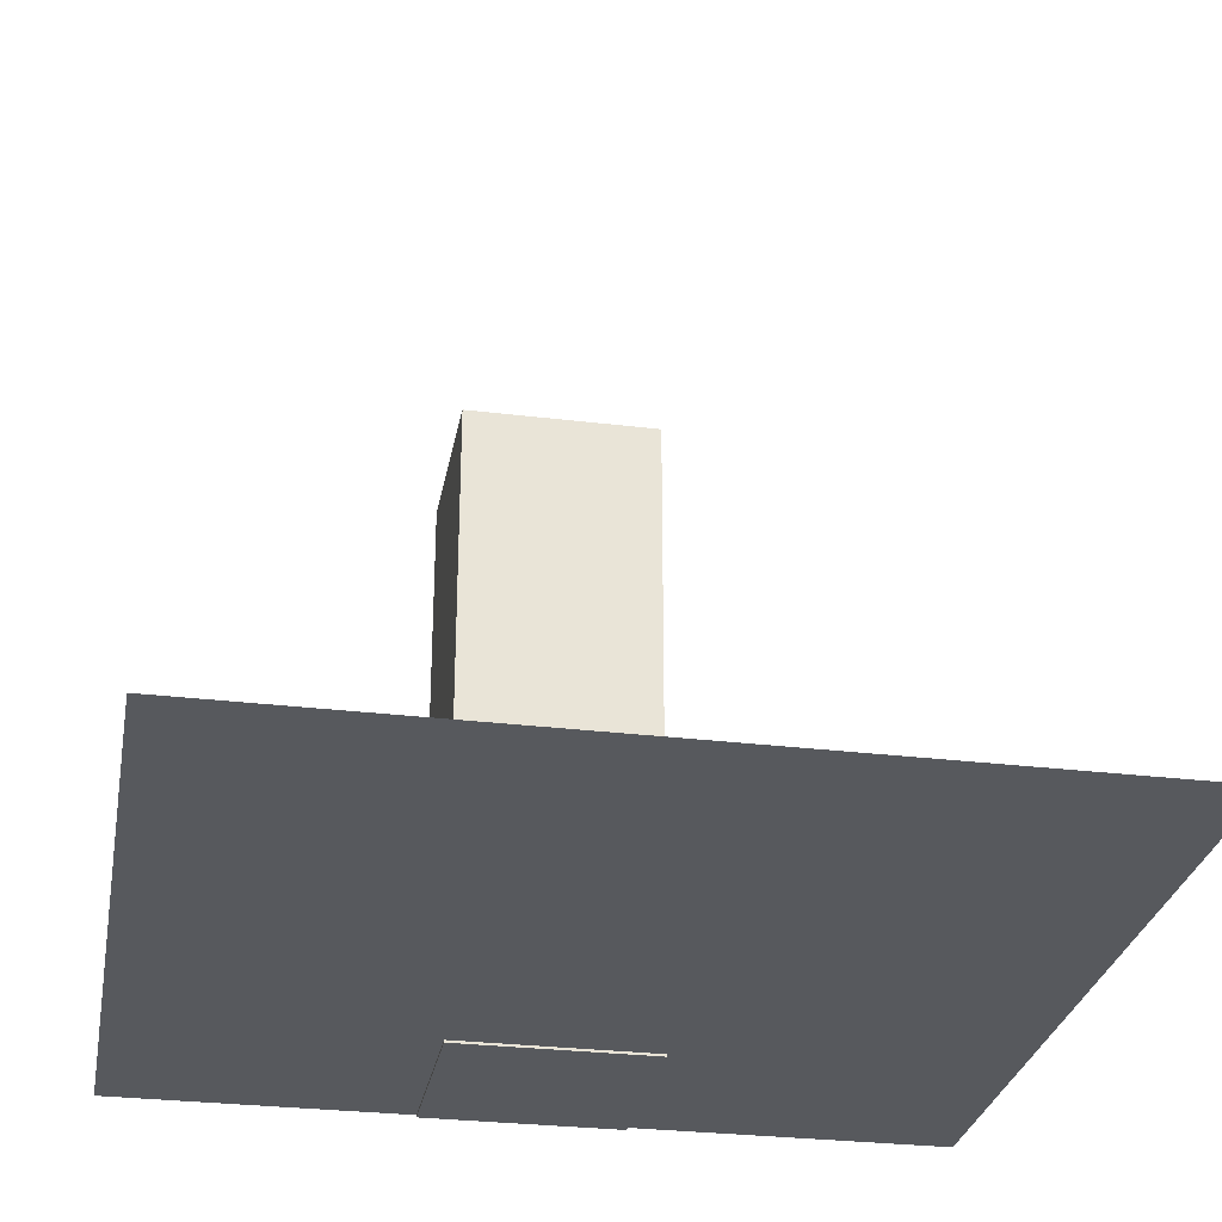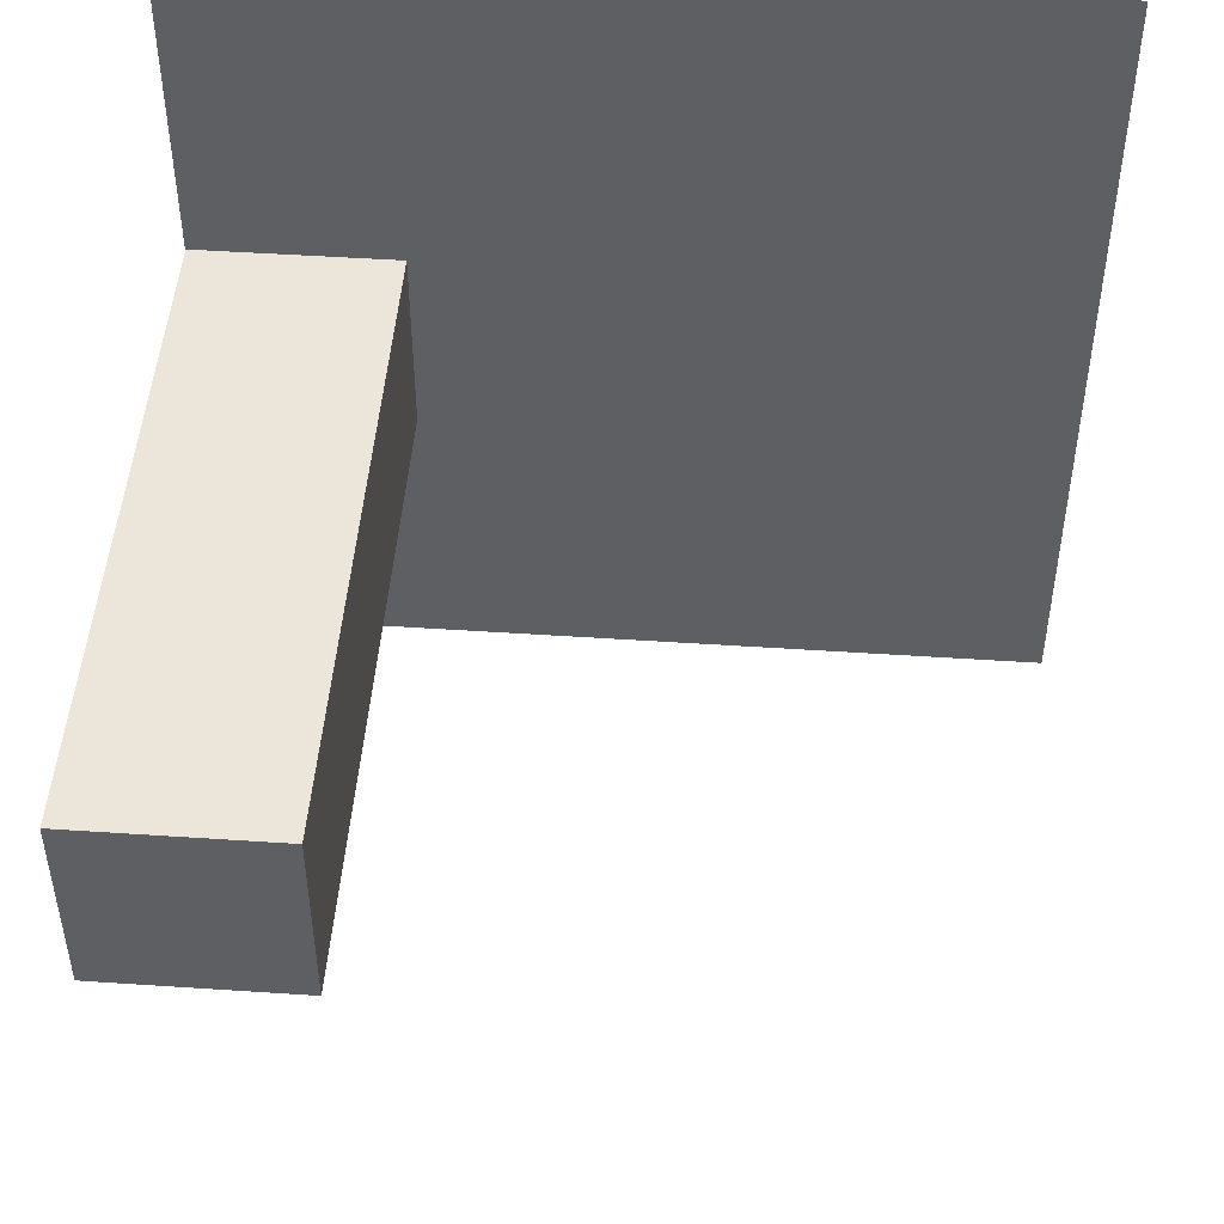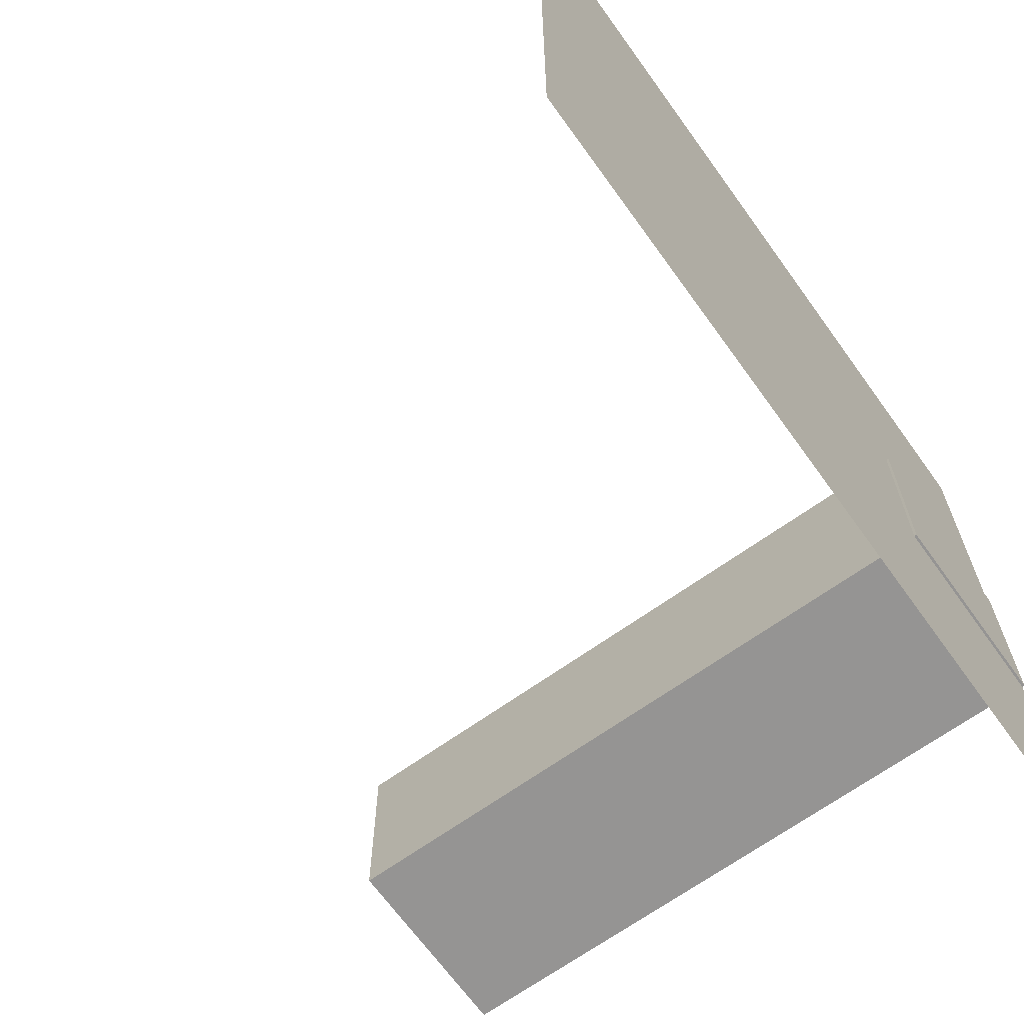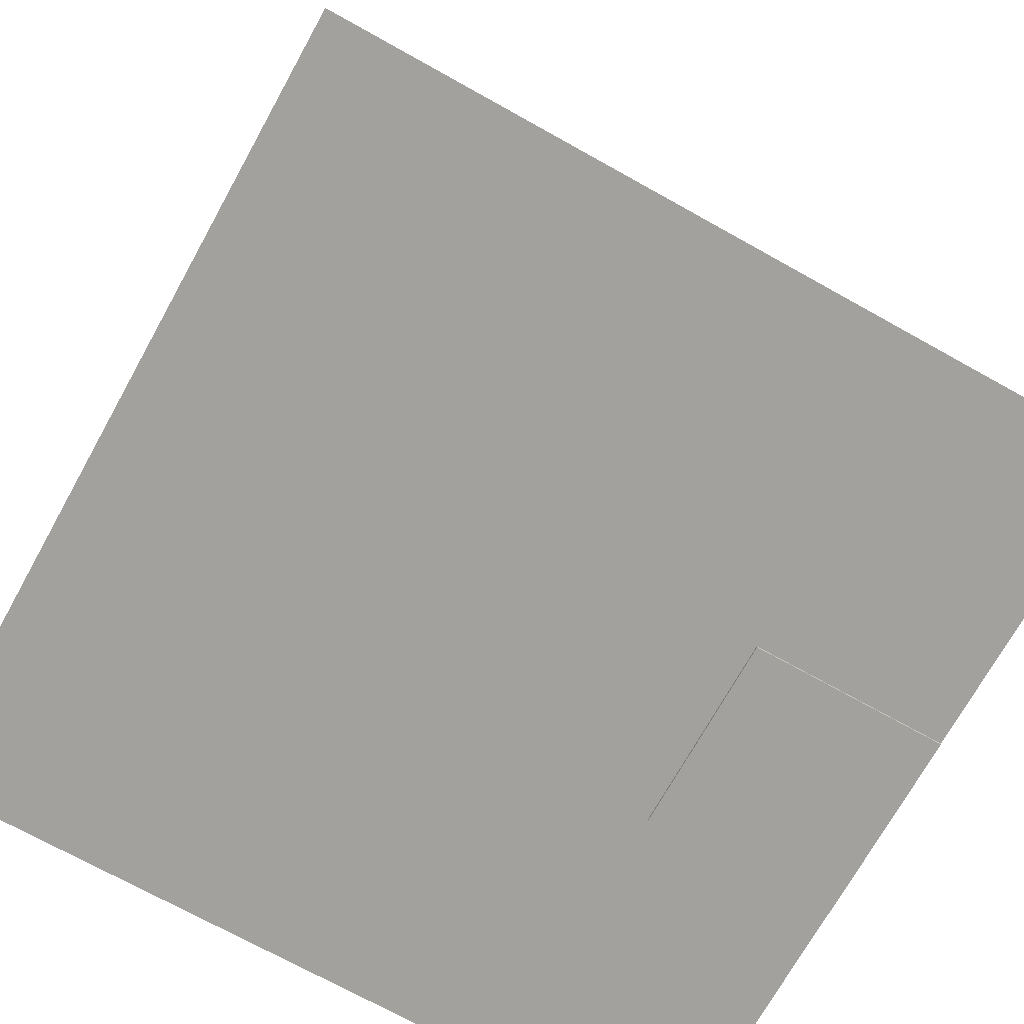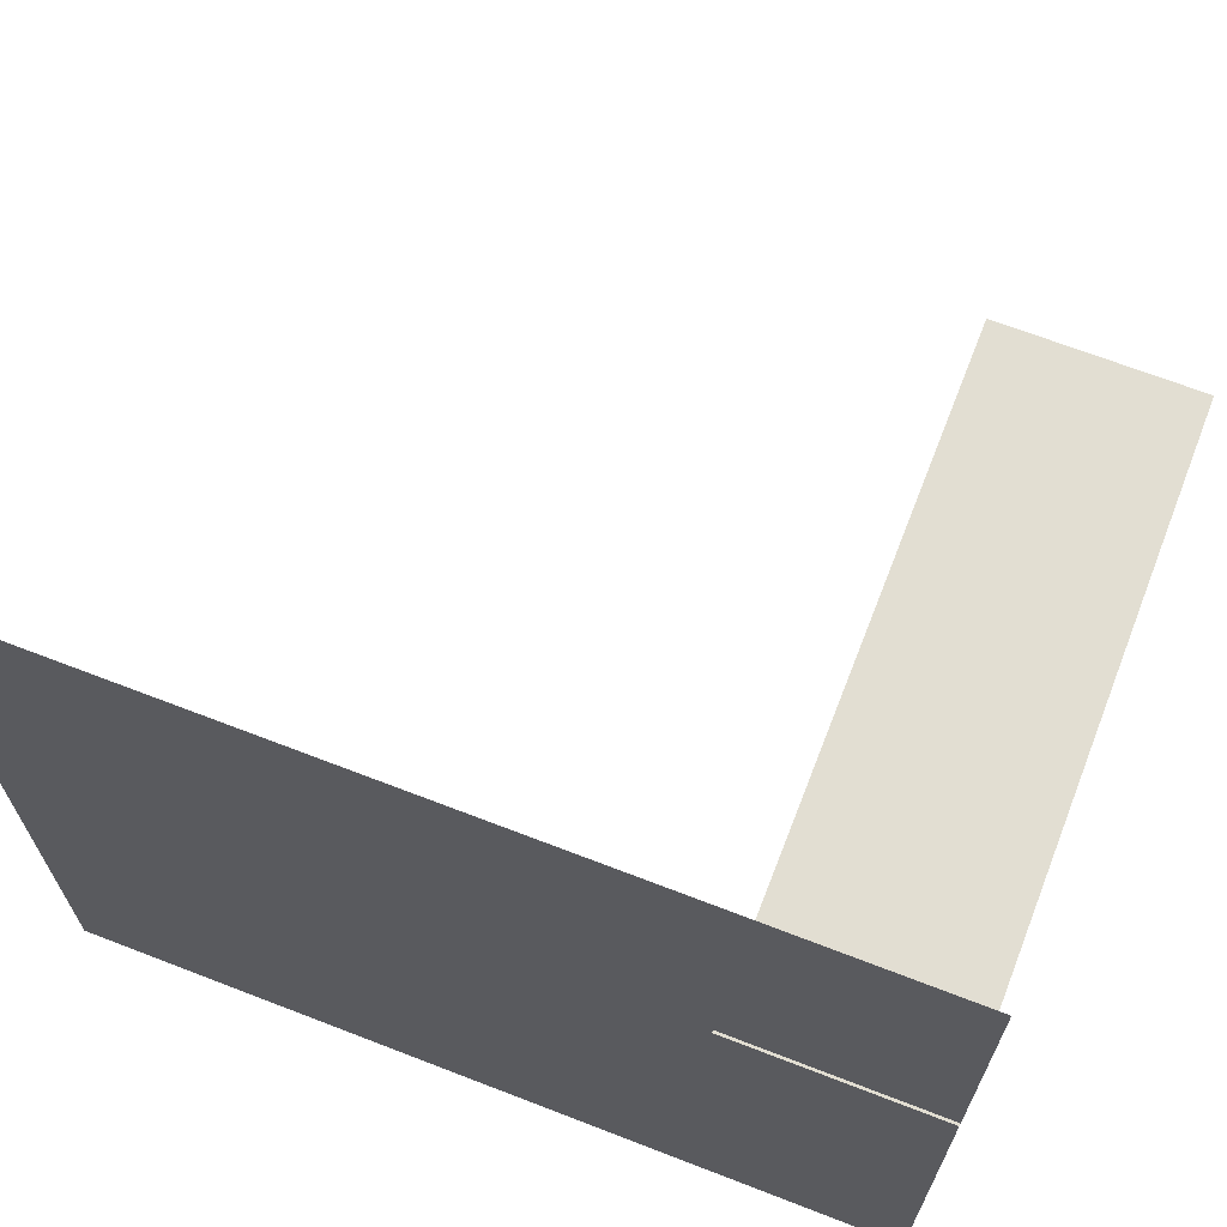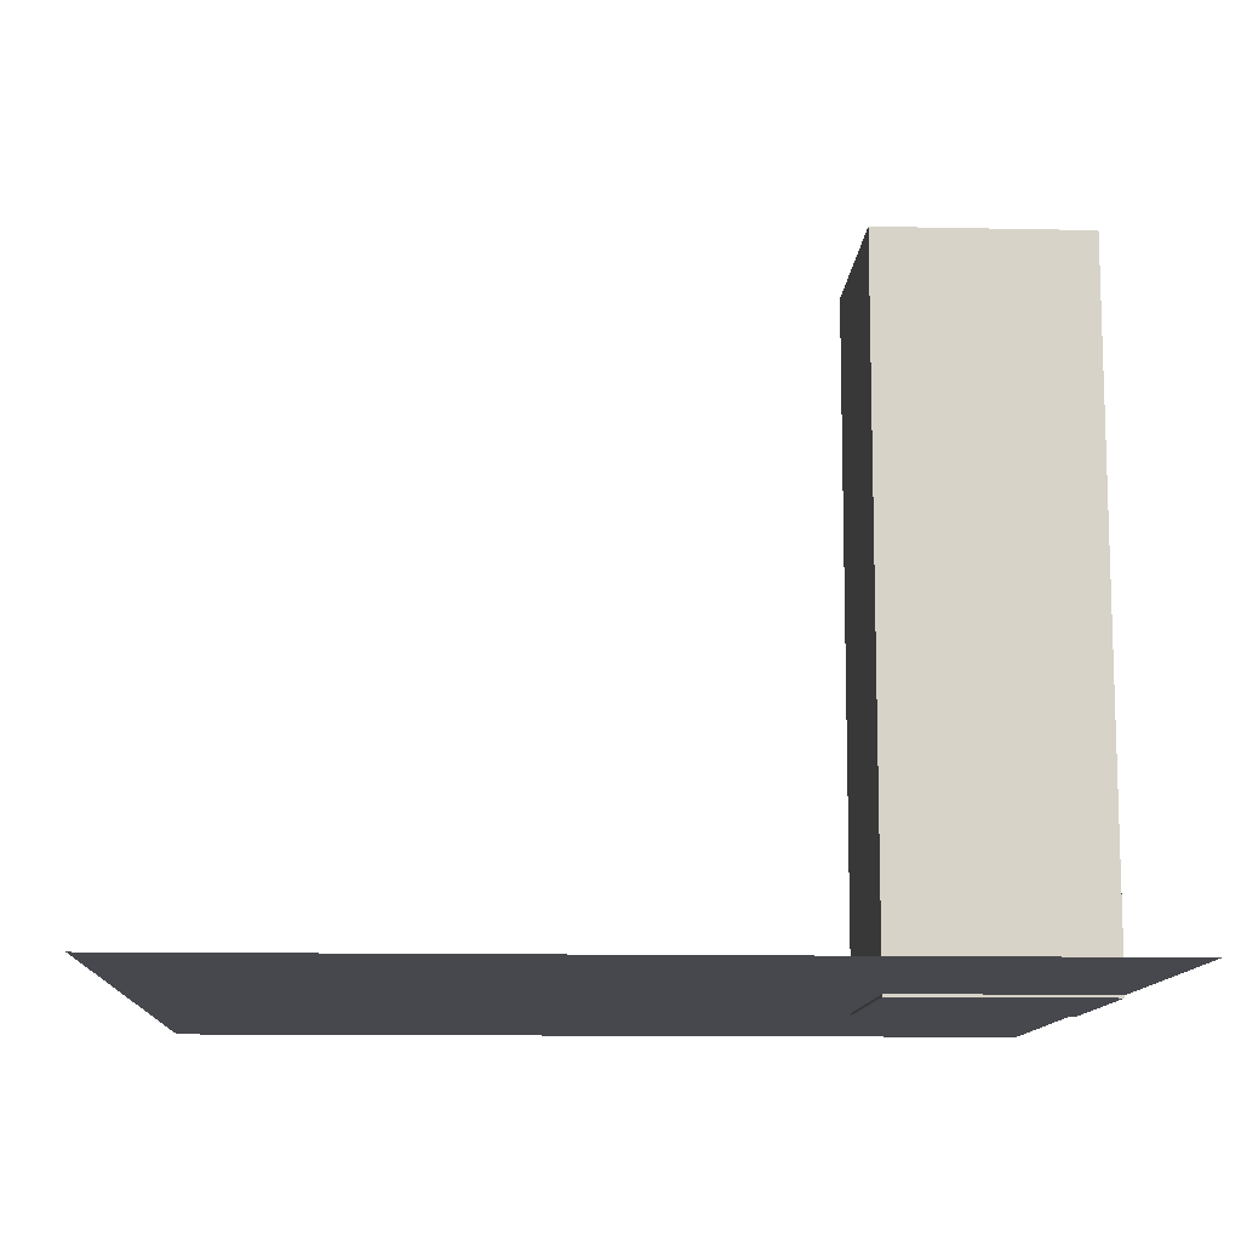
<metadata>
{"format":"obj","ext":"obj","renderer":"f3d","projection":"perspective","resolution":1024,"background":"white","views":[{"elev":-29.0,"azim":-100.3,"up":"+Y"},{"elev":48.3,"azim":-175.7,"up":"+Z"},{"elev":-67.2,"azim":-54.3,"up":"+Z"},{"elev":-72.0,"azim":-29.1,"up":"+Y"},{"elev":67.9,"azim":21.2,"up":"+Z"},{"elev":-11.9,"azim":-2.9,"up":"+Y"}]}
</metadata>
<code>
o Plane
v -400 0 400
v 400 0 400
v -400 0 -400
v 400 0 -400
g Plane_Plane_Material.002
f 1 2 4 3
o Cube_Cube.001
v 204.2 -2.432 86.99
v 204.2 642.4 86.99
v 204.2 -2.432 -108.4
v 204.2 642.4 -108.4
v 399.5 -2.432 86.99
v 399.5 642.4 86.99
v 399.5 -2.432 -108.4
v 399.5 642.4 -108.4
g Cube_Cube.001_Material.001
f 5 6 8 7
f 7 8 12 11
f 11 12 10 9
f 9 10 6 5
f 7 11 9 5
f 12 8 6 10

</code>
